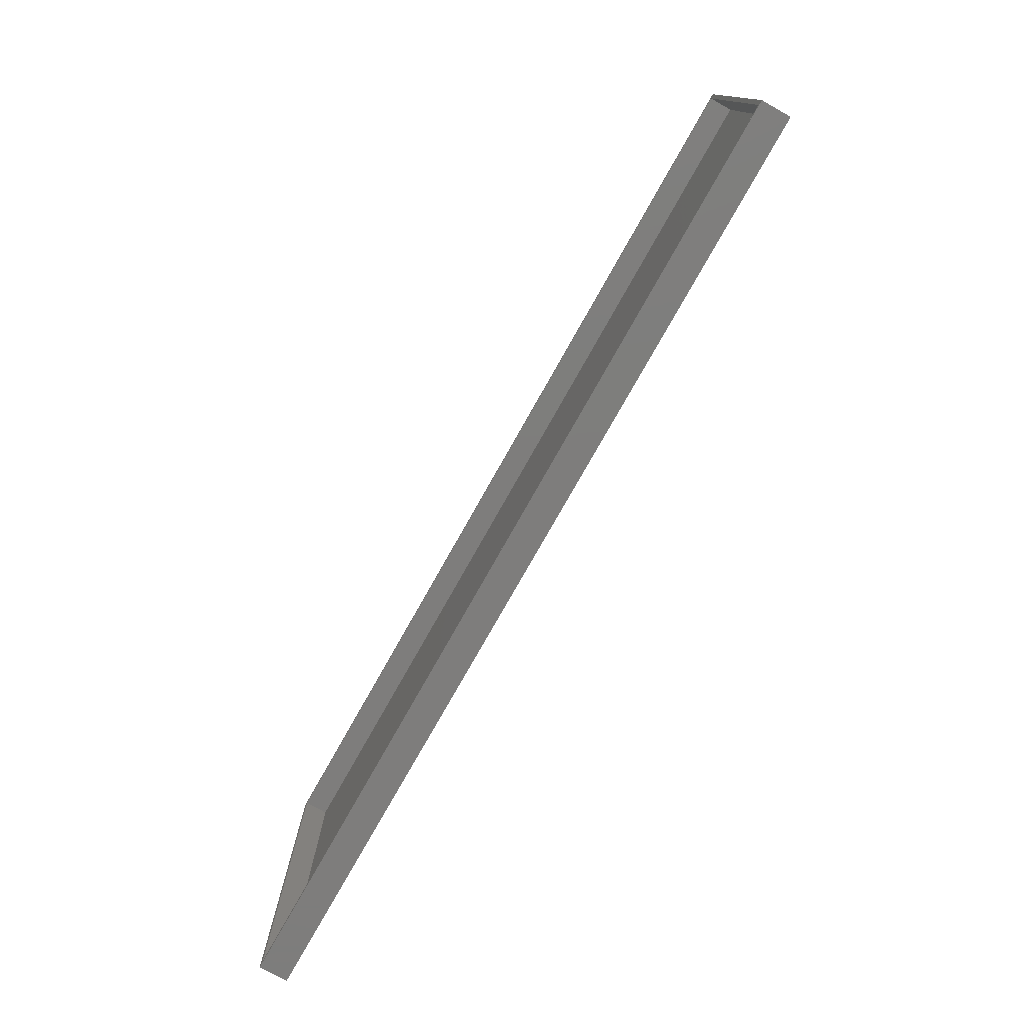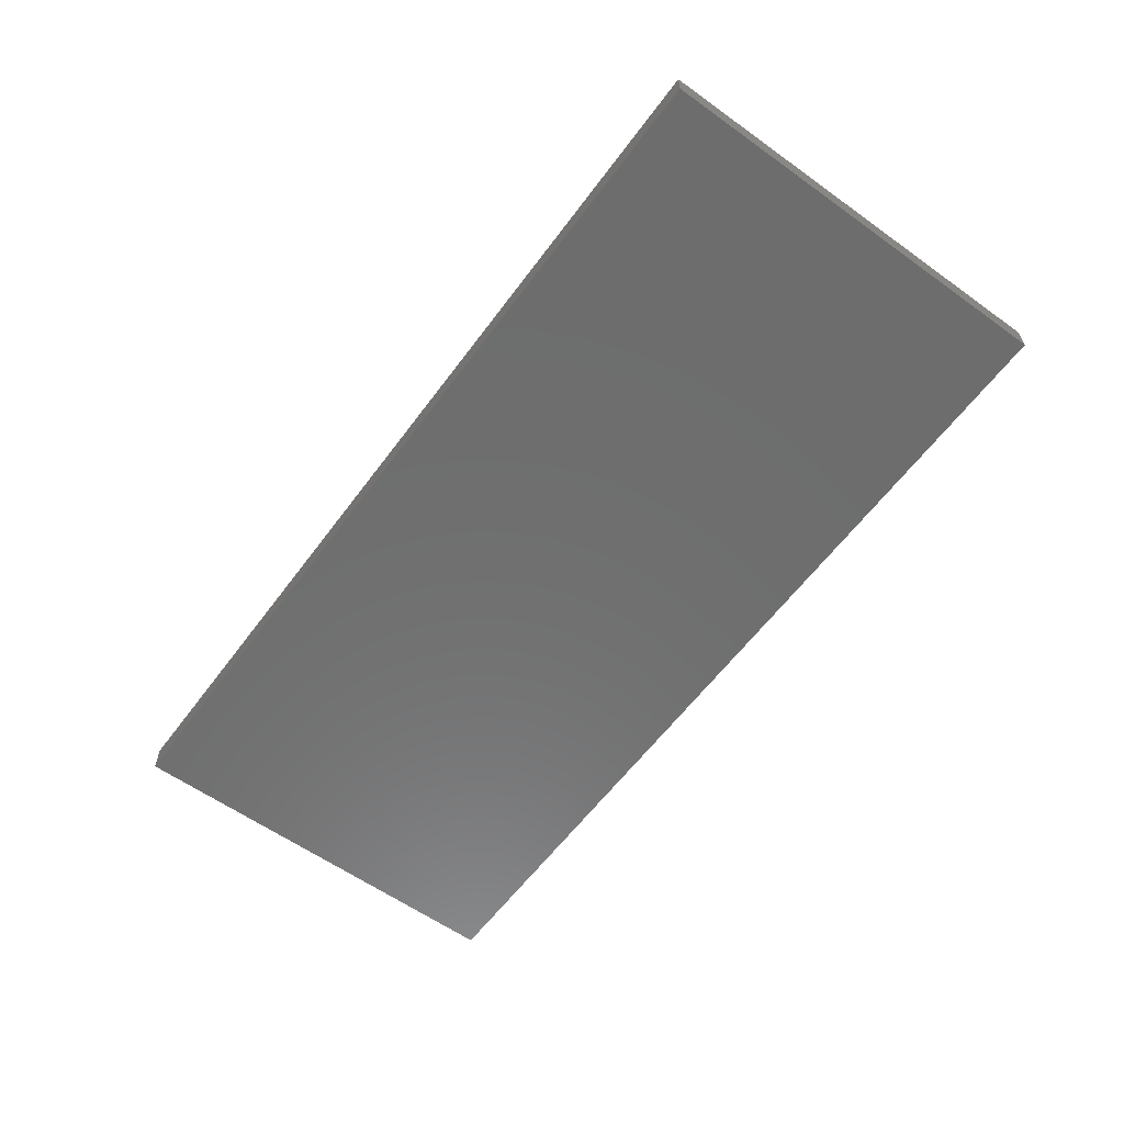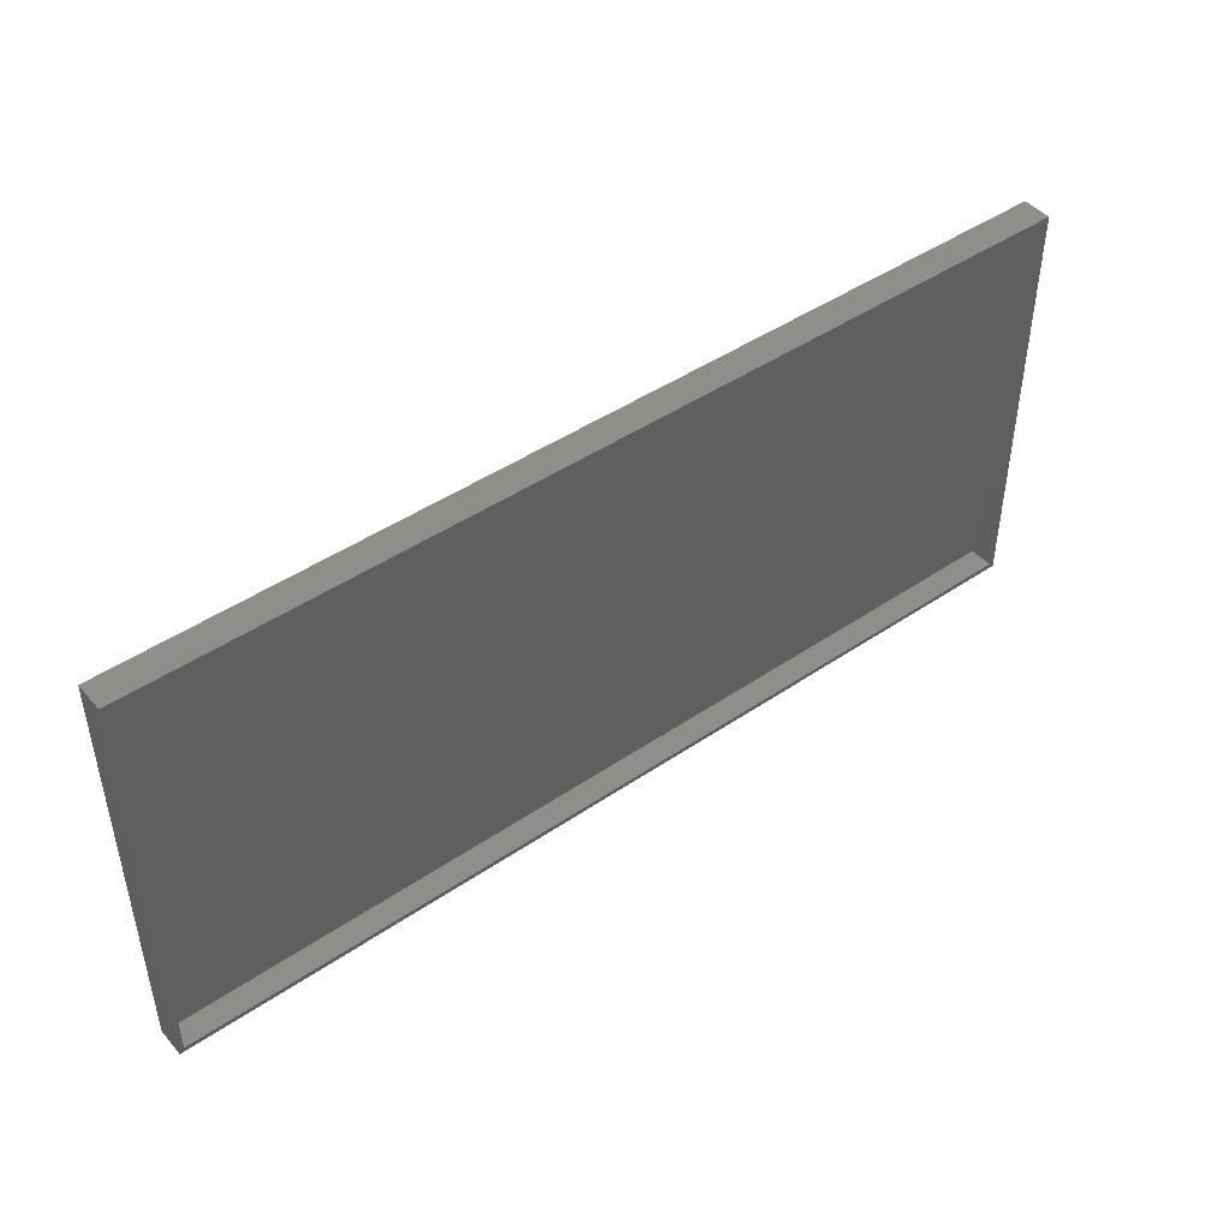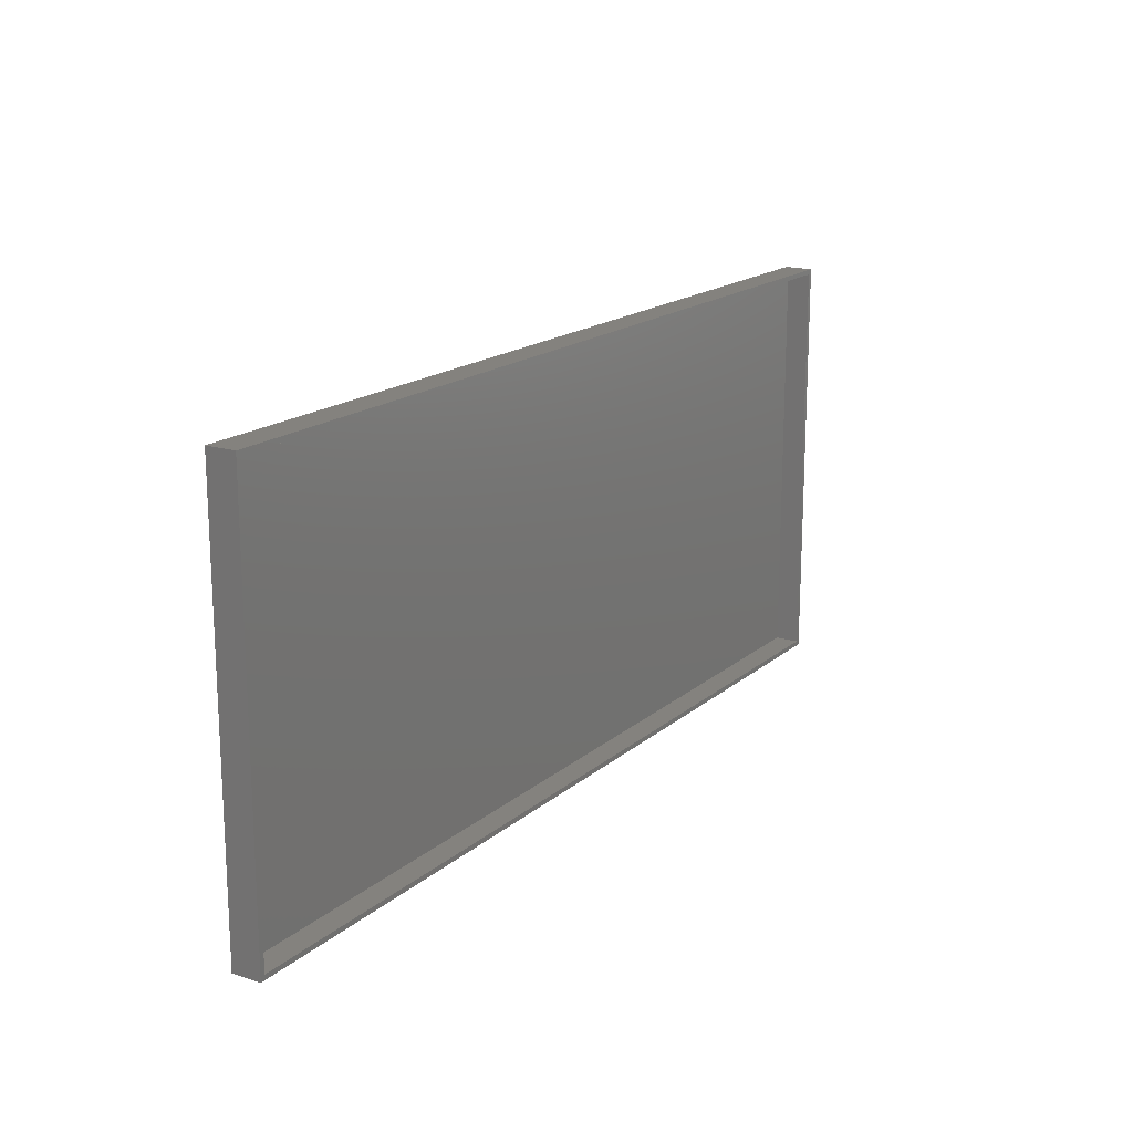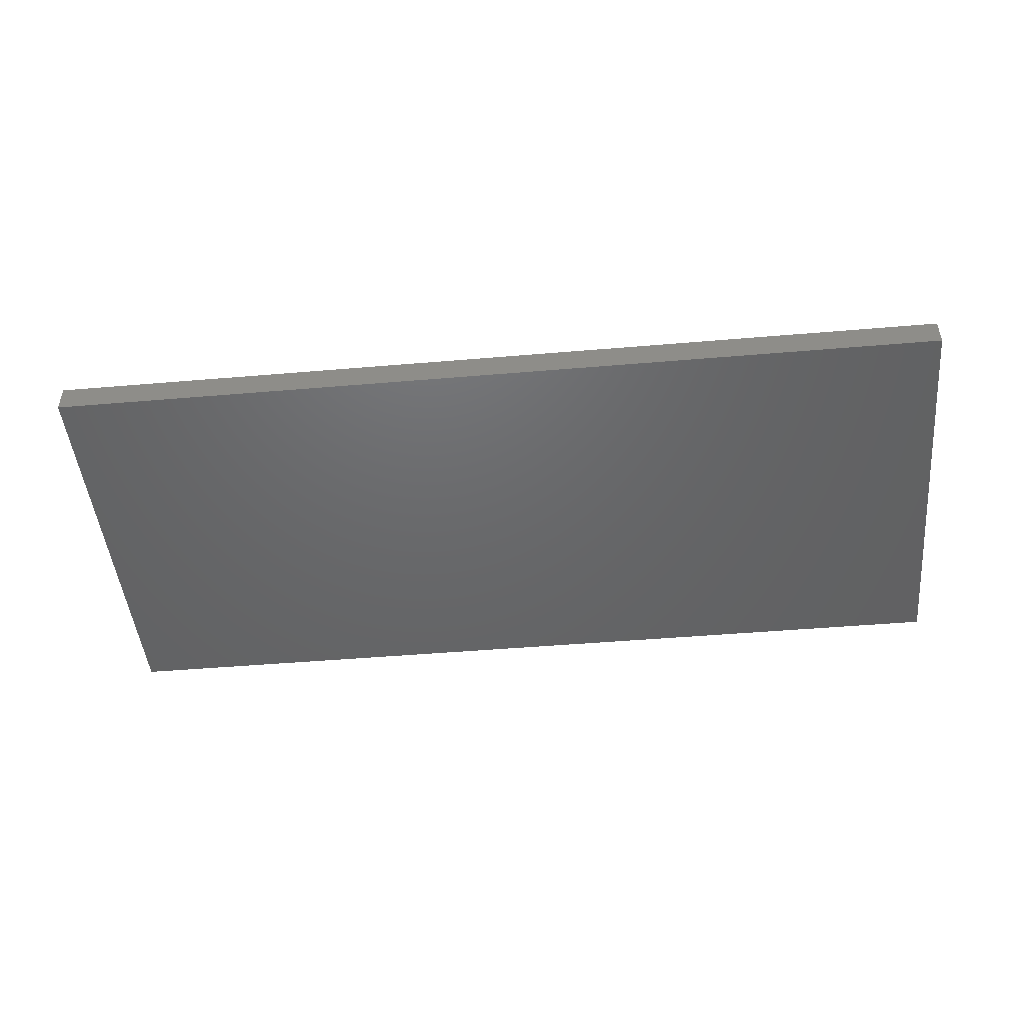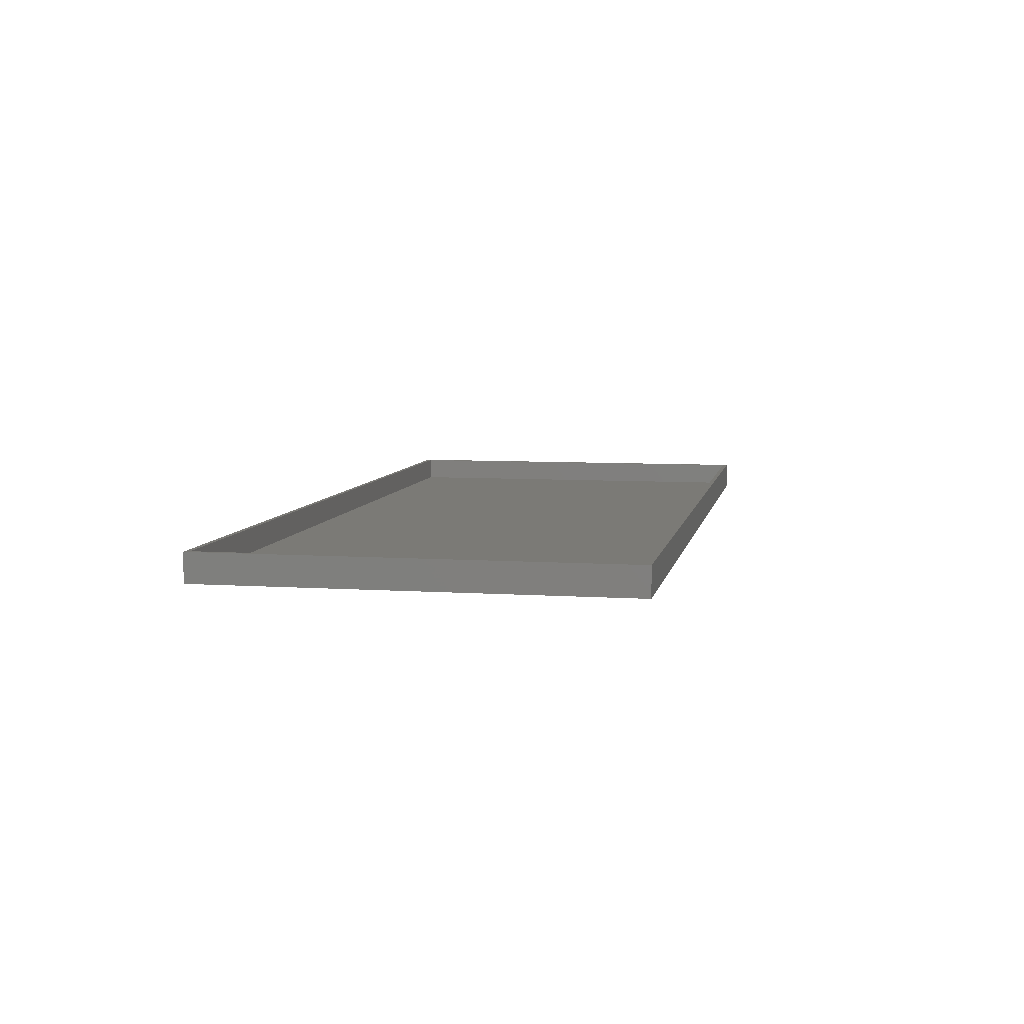
<metadata>
{"format":"stl","ext":"stl","renderer":"f3d","projection":"perspective","resolution":1024,"background":"white","views":[{"elev":-77.2,"azim":-119.4,"up":"+Z"},{"elev":-59.7,"azim":-126.3,"up":"+Y"},{"elev":45.5,"azim":141.9,"up":"+Z"},{"elev":17.2,"azim":122.1,"up":"+Z"},{"elev":-47.2,"azim":-174.5,"up":"+Y"},{"elev":6.9,"azim":100.9,"up":"+Y"}]}
</metadata>
<code>
# stl→obj: 16 verts, 28 faces
v -0.7422 3.812e-17 0.3274
v -0.7422 1.301e-18 -0.3359
v -0.75 3.769e-17 0.3352
v -0.75 0 -0.3438
v 0.75 2.042e-16 0.3352
v 0.7422 1.661e-16 -0.3359
v 0.7422 2.029e-16 0.3274
v 0.75 1.665e-16 -0.3438
v -0.7422 -0.03906 -0.3359
v 0.7422 -0.03906 -0.3359
v 0.7422 -0.03906 0.3274
v -0.7422 -0.03906 0.3274
v -0.75 -0.04688 -0.3438
v 0.75 -0.04688 -0.3438
v -0.75 -0.04688 0.3352
v 0.75 -0.04688 0.3352
f 1 2 3
f 2 4 3
f 5 6 7
f 5 7 1
f 5 1 3
f 8 4 2
f 8 2 6
f 8 6 5
f 9 10 2
f 2 10 6
f 10 11 6
f 6 11 7
f 11 12 7
f 7 12 1
f 12 9 1
f 1 9 2
f 12 11 9
f 9 11 10
f 13 14 15
f 15 14 16
f 15 3 13
f 13 3 4
f 16 5 15
f 15 5 3
f 14 8 16
f 16 8 5
f 13 4 14
f 14 4 8

</code>
